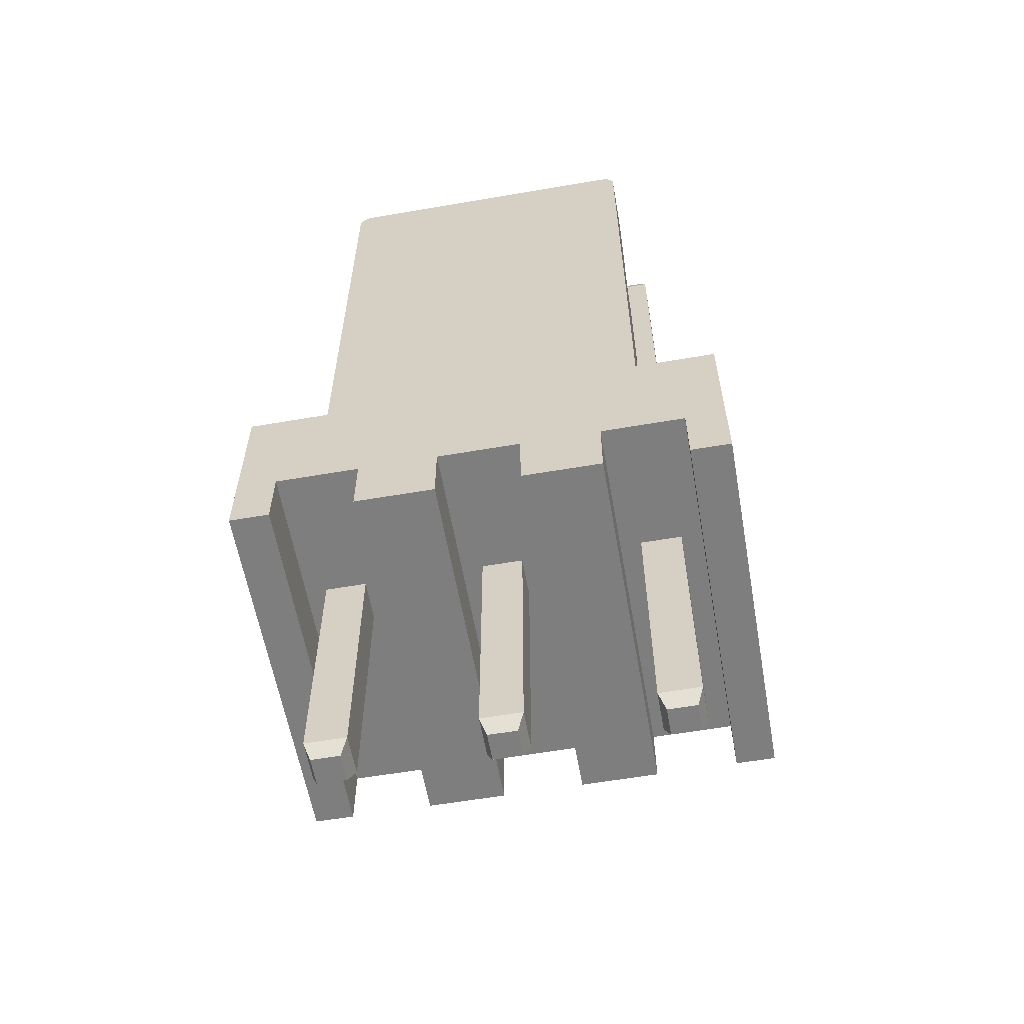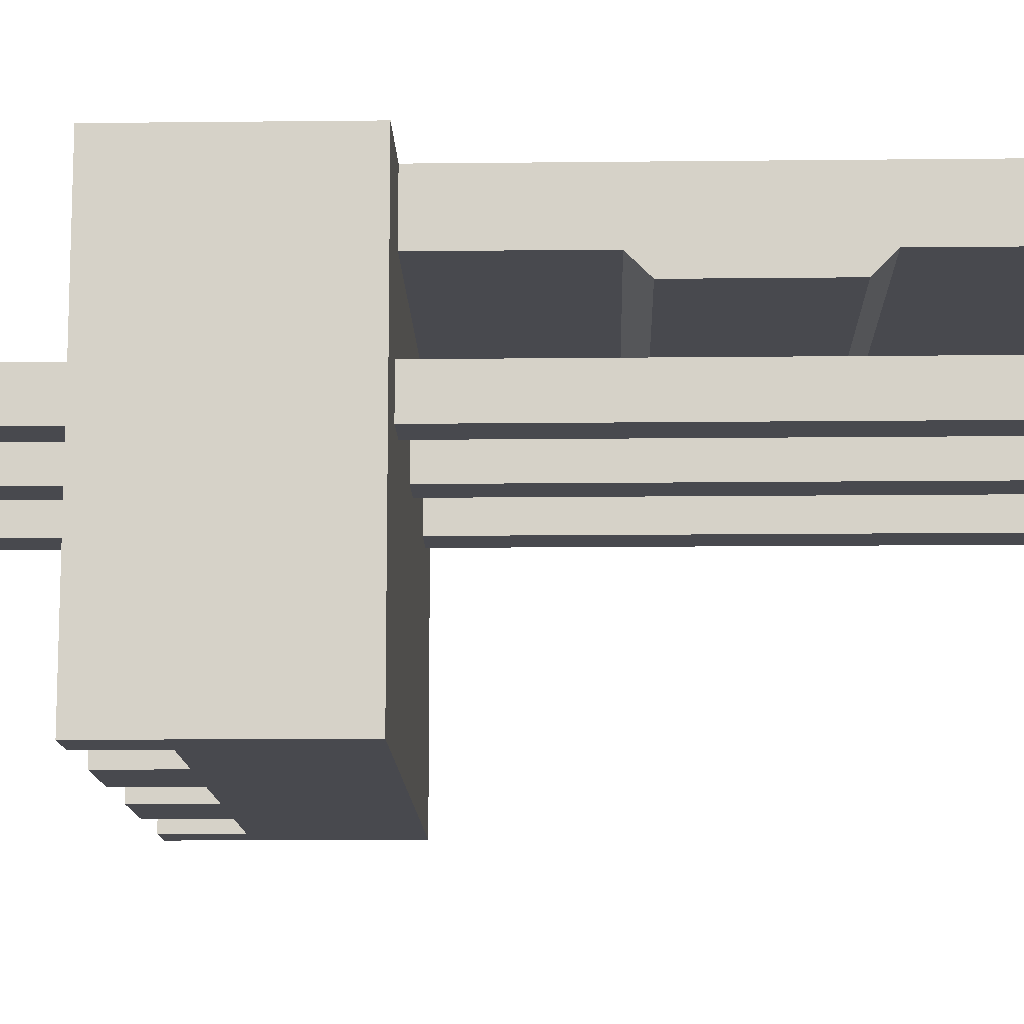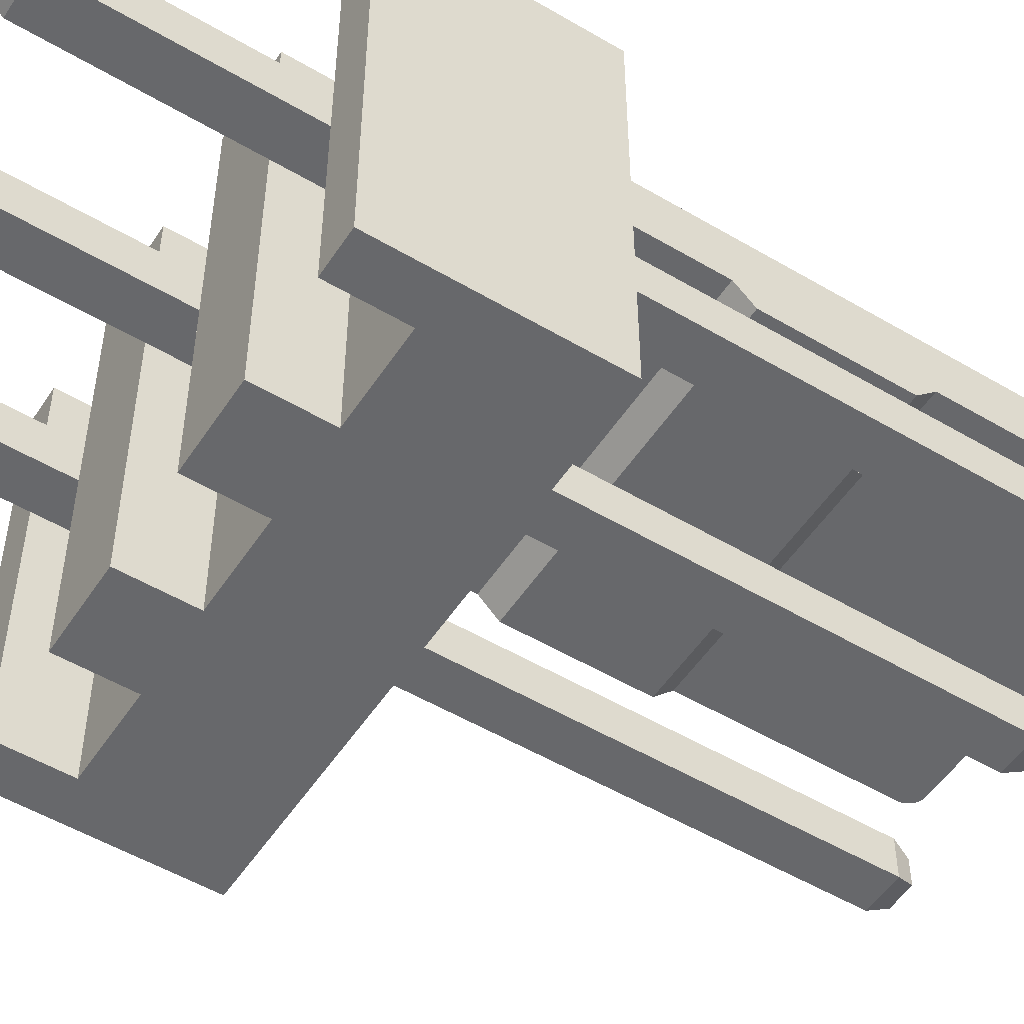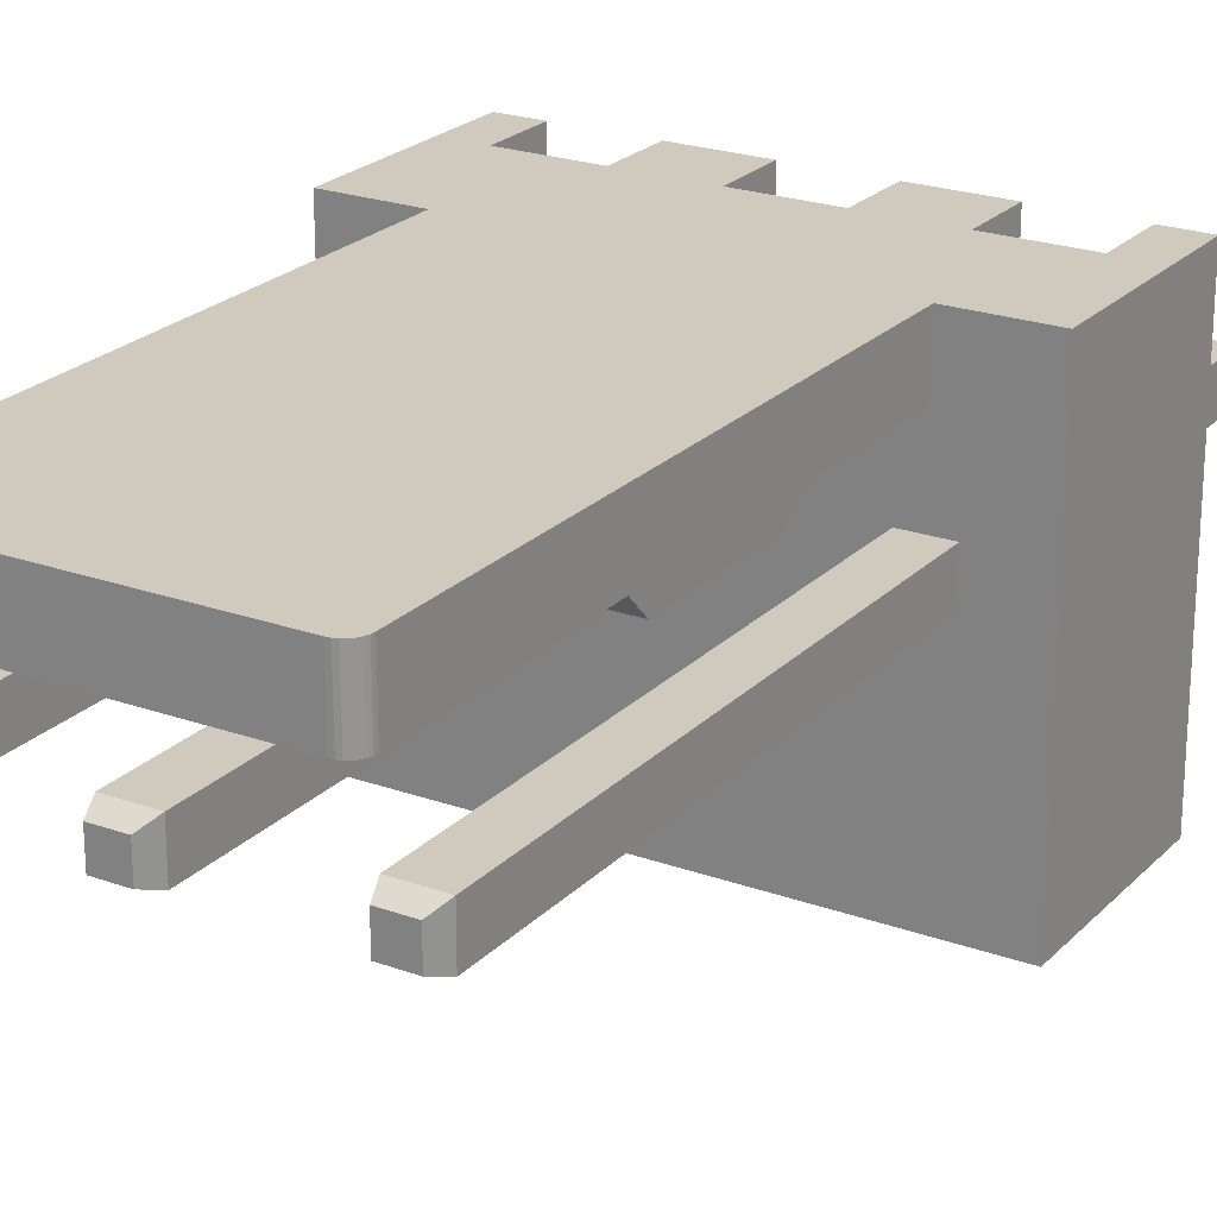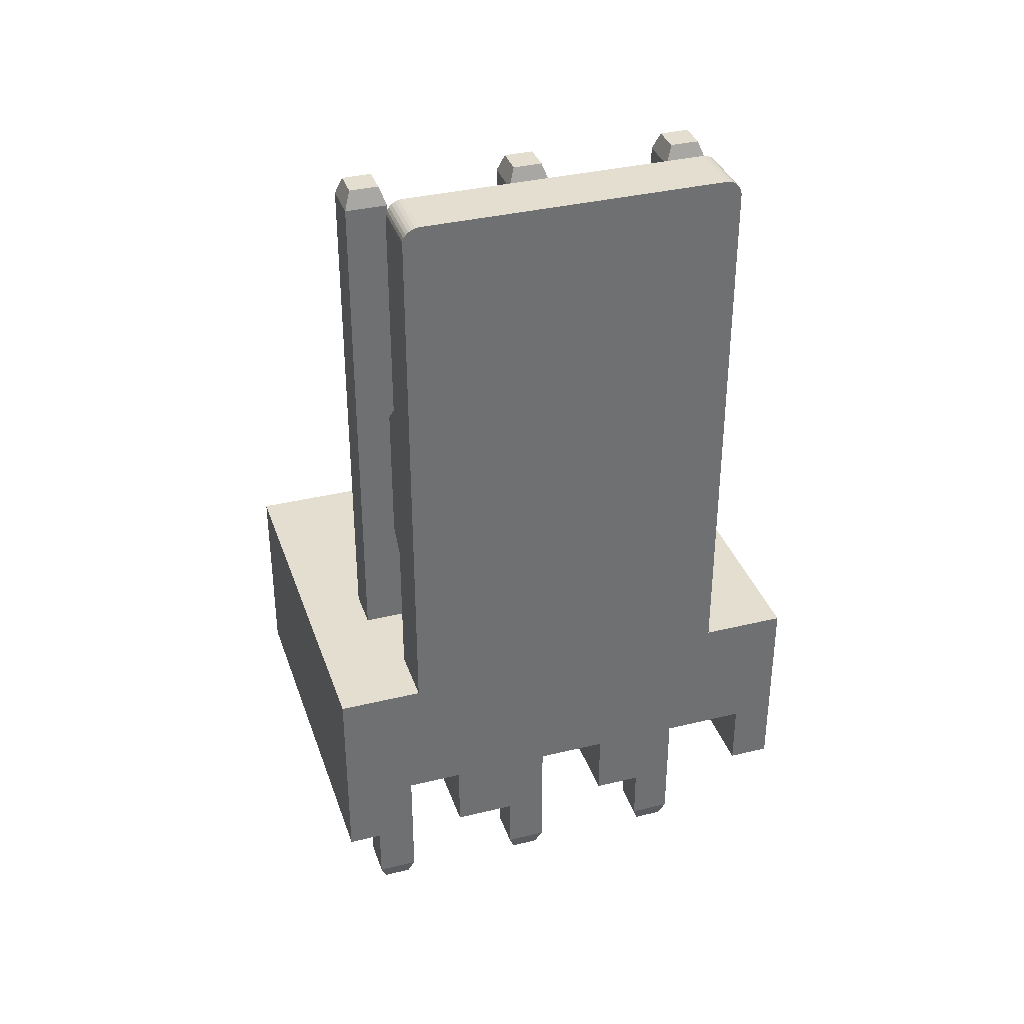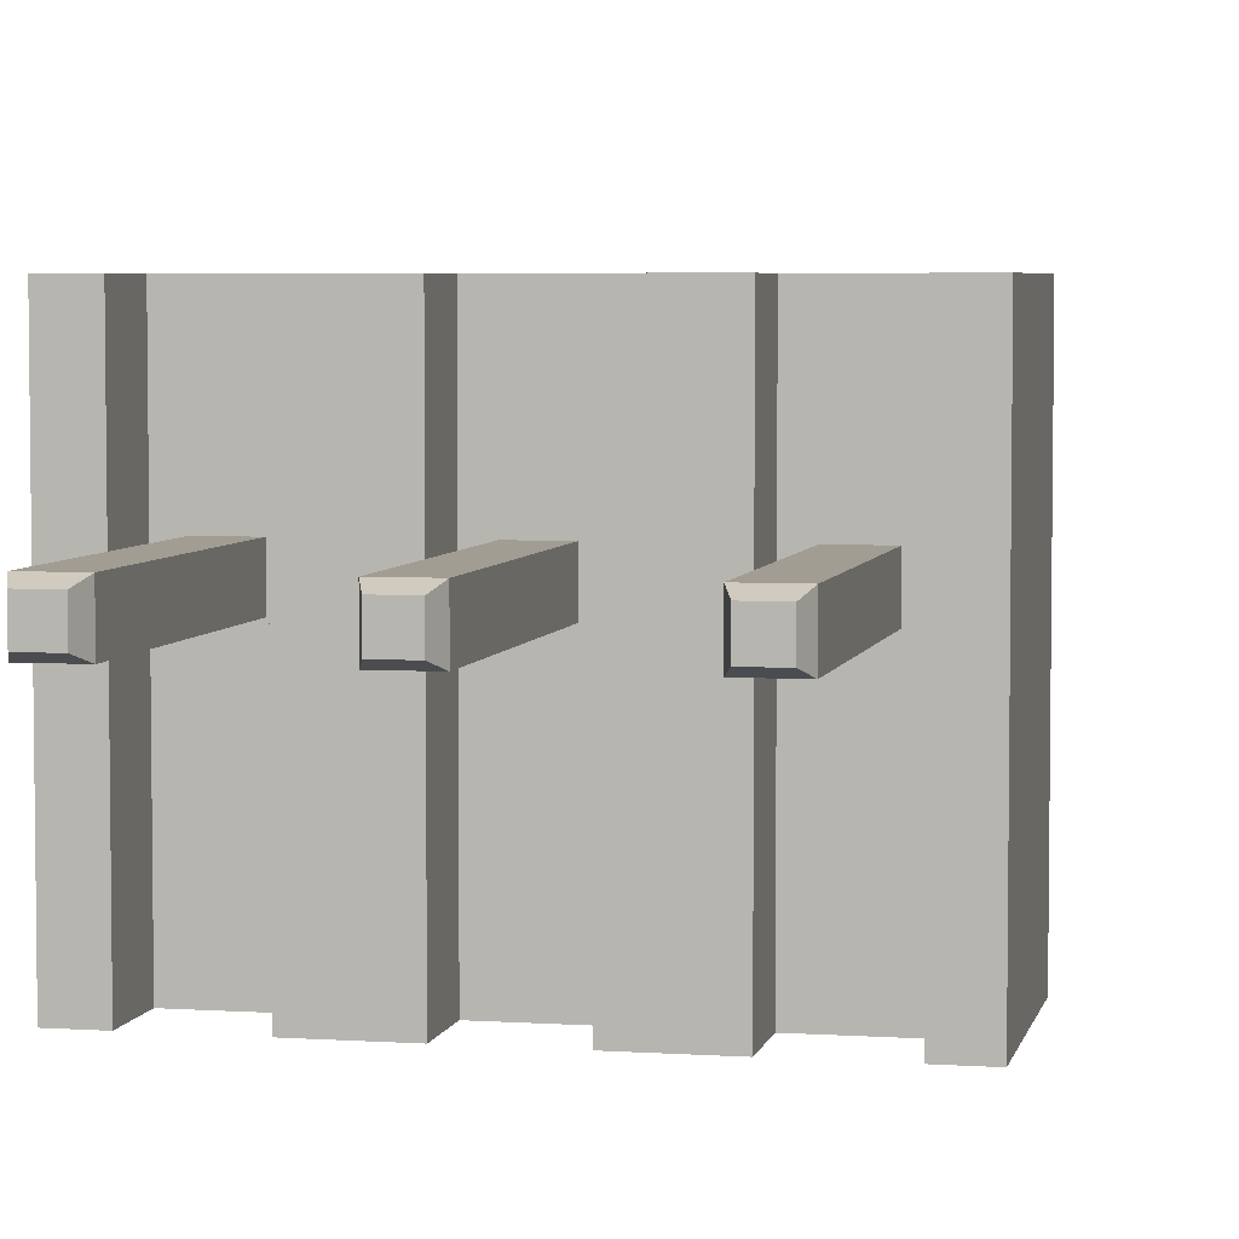
<metadata>
{"format":"obj","ext":"obj","renderer":"f3d","projection":"perspective","resolution":1024,"background":"white","views":[{"elev":-59.4,"azim":-170.0,"up":"+Z"},{"elev":-12.6,"azim":-88.5,"up":"+Y"},{"elev":-52.4,"azim":-122.5,"up":"+Y"},{"elev":22.9,"azim":31.6,"up":"+Y"},{"elev":35.7,"azim":162.2,"up":"+Z"},{"elev":4.8,"azim":-168.0,"up":"+Y"}]}
</metadata>
<code>
o DS1070-3_(WF-3_CONNFLY)
v 0.003828 0.002366 -0.004338
v 0.004572 0.002366 -0.005538
v 0.003828 0.002366 -0.005538
v 0.004572 0.002366 -0.001937
v 0.00078 0.002366 -0.004338
v 0.002268 0.002366 -0.004338
v 0.002268 0.002366 -0.005538
v 0.00078 0.002366 -0.005538
v 0.003048 0.002366 -0.001937
v -0.00078 0.002366 -0.004338
v -0.002268 0.002366 -0.004338
v -0.00078 0.002366 -0.005538
v -0.002268 0.002366 -0.005538
v -0.003828 0.002366 -0.004338
v -0.003828 0.002366 -0.005538
v -0.004572 0.002366 -0.005538
v -0.003048 0.002366 -0.001937
v -0.004572 0.002366 -0.001937
v 0.002935 0.002366 0.008078
v 0.002983 0.002366 0.00803
v 0.003018 0.002366 0.007973
v 0.003041 0.002366 0.00791
v 0.002815 0.002366 0.008135
v 0.002878 0.002366 0.008113
v 0.002748 0.002366 0.008143
v 0.003048 0.002366 0.007843
v -0.003048 0.002366 0.007843
v -0.002748 0.002366 0.008143
v -0.002935 0.002366 0.008078
v -0.003041 0.002366 0.00791
v -0.003018 0.002366 0.007973
v -0.002983 0.002366 0.00803
v -0.002878 0.002366 0.008113
v -0.002815 0.002366 0.008135
v -0.002664 -0.000898 -0.001937
v -0.003432 -0.000898 -0.001937
v -0.004572 -0.004714 -0.001937
v -0.003432 -0.00013 -0.001937
v -0.003048 0.001286 -0.001937
v -0.002664 -0.00013 -0.001937
v -0.000384 -0.000898 -0.001937
v -0.000384 -0.00013 -0.001937
v 0.004572 -0.004714 -0.001937
v 0.000384 -0.000898 -0.001937
v 0.002664 -0.000898 -0.001937
v 0.002664 -0.00013 -0.001937
v 0.000384 -0.00013 -0.001937
v 0.003432 -0.000898 -0.001937
v 0.003048 0.001286 -0.001937
v 0.003432 -0.00013 -0.001937
v 0.003048 0.001286 0.007843
v 0.003048 0.001286 0.003943
v 0.003048 0.000926 0.003583
v 0.003048 0.000926 0.001063
v 0.003048 0.001286 0.000703
v -0.003048 0.001286 0.003943
v -0.003048 0.001286 0.007843
v -0.003048 0.000926 0.001063
v -0.003048 0.000926 0.003583
v -0.003048 0.001286 0.000703
v -0.000384 -0.00013 -0.004338
v 0.000384 -0.00013 -0.004338
v 0.000384 -0.000898 -0.004338
v -0.00078 -0.004714 -0.004338
v -0.000384 -0.000898 -0.004338
v 0.00078 -0.004714 -0.004338
v -0.00078 -0.004714 -0.005538
v -0.002268 -0.004714 -0.005538
v -0.002268 -0.004714 -0.004338
v -0.003432 -0.00013 -0.004338
v -0.002664 -0.00013 -0.004338
v -0.002664 -0.000898 -0.004338
v -0.003828 -0.004714 -0.004338
v -0.003432 -0.000898 -0.004338
v -0.003828 -0.004714 -0.005538
v -0.004572 -0.004714 -0.005538
v -0.002748 0.001286 0.008143
v 0.002748 0.001286 0.008143
v 0.004572 -0.004714 -0.005538
v 0.003828 -0.004714 -0.005538
v 0.003828 -0.004714 -0.004338
v 0.002664 -0.00013 -0.004338
v 0.003432 -0.00013 -0.004338
v 0.003432 -0.000898 -0.004338
v 0.002268 -0.004714 -0.004338
v 0.002664 -0.000898 -0.004338
v 0.002268 -0.004714 -0.005538
v 0.00078 -0.004714 -0.005538
v 0.002983 0.001286 0.00803
v 0.003041 0.001286 0.00791
v 0.003018 0.001286 0.007973
v 0.002935 0.001286 0.008078
v 0.002878 0.001286 0.008113
v 0.002815 0.001286 0.008135
v -0.003018 0.001286 0.007973
v -0.003041 0.001286 0.00791
v -0.002878 0.001286 0.008113
v -0.002815 0.001286 0.008135
v -0.002983 0.001286 0.00803
v -0.002935 0.001286 0.008078
v -0.003432 -0.00013 0.007333
v -0.002664 -0.00013 0.007333
v -0.002664 -0.000898 0.007333
v -0.003432 -0.000898 0.007333
v 0.002664 -0.00013 0.007333
v 0.003432 -0.00013 0.007333
v 0.003432 -0.000898 0.007333
v 0.002664 -0.000898 0.007333
v -0.000384 -0.00013 0.007333
v 0.000384 -0.00013 0.007333
v 0.000384 -0.000898 0.007333
v -0.000384 -0.000898 0.007333
v 0.000384 -0.00013 -0.009168
v -0.000384 -0.00013 -0.009168
v -0.000384 -0.000898 -0.009168
v 0.000384 -0.000898 -0.009168
v -0.002664 -0.00013 -0.009168
v -0.003432 -0.00013 -0.009168
v -0.003432 -0.000898 -0.009168
v -0.002664 -0.000898 -0.009168
v 0.003432 -0.00013 -0.009168
v 0.002664 -0.00013 -0.009168
v 0.002664 -0.000898 -0.009168
v 0.003432 -0.000898 -0.009168
v -0.003312 -0.00025 0.007663
v -0.002784 -0.00025 0.007663
v -0.002784 -0.000778 0.007663
v -0.003312 -0.000778 0.007663
v 0.002784 -0.00025 0.007663
v 0.003312 -0.00025 0.007663
v 0.003312 -0.000778 0.007663
v 0.002784 -0.000778 0.007663
v -0.000264 -0.00025 0.007663
v 0.000264 -0.00025 0.007663
v 0.000264 -0.000778 0.007663
v -0.000264 -0.000778 0.007663
v -0.000264 -0.00025 -0.009498
v 0.000264 -0.00025 -0.009498
v -0.000264 -0.000778 -0.009498
v 0.000264 -0.000778 -0.009498
v -0.003312 -0.00025 -0.009498
v -0.002784 -0.00025 -0.009498
v -0.003312 -0.000778 -0.009498
v -0.002784 -0.000778 -0.009498
v 0.002784 -0.00025 -0.009498
v 0.003312 -0.00025 -0.009498
v 0.002784 -0.000778 -0.009498
v 0.003312 -0.000778 -0.009498
f 1 2 3
f 4 2 1
f 5 6 7
f 5 7 8
f 9 1 6
f 9 4 1
f 9 6 5
f 10 9 5
f 11 10 12
f 11 12 13
f 14 15 16
f 17 11 14
f 17 9 10
f 17 10 11
f 18 17 14
f 18 14 16
f 19 20 21
f 19 21 22
f 23 24 19
f 23 19 22
f 25 22 26
f 25 23 22
f 27 28 25
f 27 26 9
f 27 9 17
f 27 25 26
f 29 27 30
f 29 30 31
f 29 31 32
f 29 33 34
f 29 34 28
f 29 28 27
f 35 36 37
f 18 36 38
f 18 37 36
f 39 38 40
f 39 18 38
f 41 35 37
f 17 18 39
f 42 40 35
f 42 35 41
f 42 39 40
f 43 44 41
f 43 41 37
f 45 44 43
f 46 47 44
f 46 44 45
f 48 45 43
f 49 46 50
f 49 47 46
f 4 9 49
f 4 50 48
f 4 49 50
f 4 48 43
f 49 39 42
f 49 42 47
f 51 52 26
f 53 54 52
f 52 54 55
f 52 9 26
f 55 9 52
f 55 49 9
f 56 57 27
f 58 59 56
f 58 56 60
f 17 56 27
f 17 60 56
f 39 60 17
f 60 39 49
f 60 49 55
f 5 61 10
f 62 61 5
f 63 64 65
f 66 64 63
f 5 66 62
f 62 66 63
f 64 10 65
f 65 10 61
f 10 67 12
f 64 67 10
f 68 12 67
f 13 12 68
f 68 69 13
f 13 69 11
f 11 70 14
f 71 70 11
f 72 73 74
f 69 73 72
f 73 14 74
f 74 14 70
f 11 69 71
f 71 69 72
f 14 75 15
f 73 75 14
f 76 15 75
f 16 15 76
f 37 16 76
f 37 18 16
f 77 78 25
f 28 77 25
f 4 79 2
f 4 43 79
f 3 2 80
f 80 2 79
f 3 81 1
f 80 81 3
f 1 82 6
f 83 82 1
f 84 85 86
f 81 85 84
f 1 81 83
f 83 81 84
f 85 6 86
f 86 6 82
f 6 87 7
f 85 87 6
f 8 7 88
f 88 7 87
f 8 66 5
f 88 66 8
f 73 76 75
f 37 73 69
f 37 76 73
f 67 69 68
f 64 37 69
f 64 69 67
f 85 66 88
f 85 88 87
f 81 80 79
f 43 64 66
f 43 85 81
f 43 37 64
f 43 66 85
f 43 81 79
f 89 51 90
f 89 90 91
f 78 52 51
f 78 89 92
f 78 92 93
f 78 93 94
f 78 51 89
f 77 56 52
f 77 52 78
f 57 56 77
f 95 96 57
f 95 57 77
f 97 77 98
f 99 97 100
f 99 77 97
f 99 95 77
f 56 53 52
f 56 59 53
f 59 54 53
f 59 58 54
f 58 55 54
f 58 60 55
f 90 51 26
f 90 26 22
f 91 22 21
f 91 90 22
f 89 21 20
f 89 91 21
f 92 20 19
f 92 89 20
f 93 19 24
f 93 92 19
f 94 24 23
f 94 93 24
f 78 23 25
f 78 94 23
f 30 27 57
f 30 57 96
f 31 96 95
f 31 30 96
f 32 95 99
f 32 31 95
f 29 99 100
f 29 32 99
f 33 100 97
f 33 29 100
f 34 97 98
f 34 33 97
f 28 98 77
f 28 34 98
f 101 102 40
f 101 40 38
f 102 103 35
f 102 35 40
f 103 104 36
f 103 36 35
f 104 101 38
f 104 38 36
f 105 106 50
f 105 50 46
f 106 107 48
f 106 48 50
f 107 108 45
f 107 45 48
f 108 105 46
f 108 46 45
f 109 110 47
f 109 47 42
f 110 111 44
f 110 44 47
f 111 112 41
f 111 41 44
f 112 109 42
f 112 42 41
f 61 113 114
f 61 62 113
f 65 114 115
f 65 61 114
f 63 115 116
f 63 65 115
f 62 116 113
f 62 63 116
f 70 117 118
f 70 71 117
f 74 118 119
f 74 70 118
f 72 119 120
f 72 74 119
f 71 120 117
f 71 72 120
f 82 121 122
f 82 83 121
f 86 122 123
f 86 82 122
f 84 123 124
f 84 86 123
f 83 124 121
f 83 84 124
f 125 102 101
f 125 126 102
f 126 103 102
f 126 127 103
f 127 104 103
f 127 128 104
f 128 101 104
f 128 125 101
f 129 106 105
f 129 130 106
f 130 107 106
f 130 131 107
f 131 108 107
f 131 132 108
f 132 105 108
f 132 129 105
f 133 110 109
f 133 134 110
f 134 111 110
f 134 135 111
f 135 112 111
f 135 136 112
f 136 109 112
f 136 133 109
f 113 137 114
f 138 137 113
f 114 139 115
f 137 139 114
f 115 140 116
f 139 140 115
f 116 138 113
f 140 138 116
f 117 141 118
f 142 141 117
f 118 143 119
f 141 143 118
f 119 144 120
f 143 144 119
f 120 142 117
f 144 142 120
f 121 145 122
f 146 145 121
f 122 147 123
f 145 147 122
f 123 148 124
f 147 148 123
f 124 146 121
f 148 146 124
f 126 125 128
f 126 128 127
f 130 129 132
f 130 132 131
f 134 133 136
f 134 136 135
f 137 138 139
f 139 138 140
f 141 142 143
f 143 142 144
f 145 146 147
f 147 146 148

</code>
